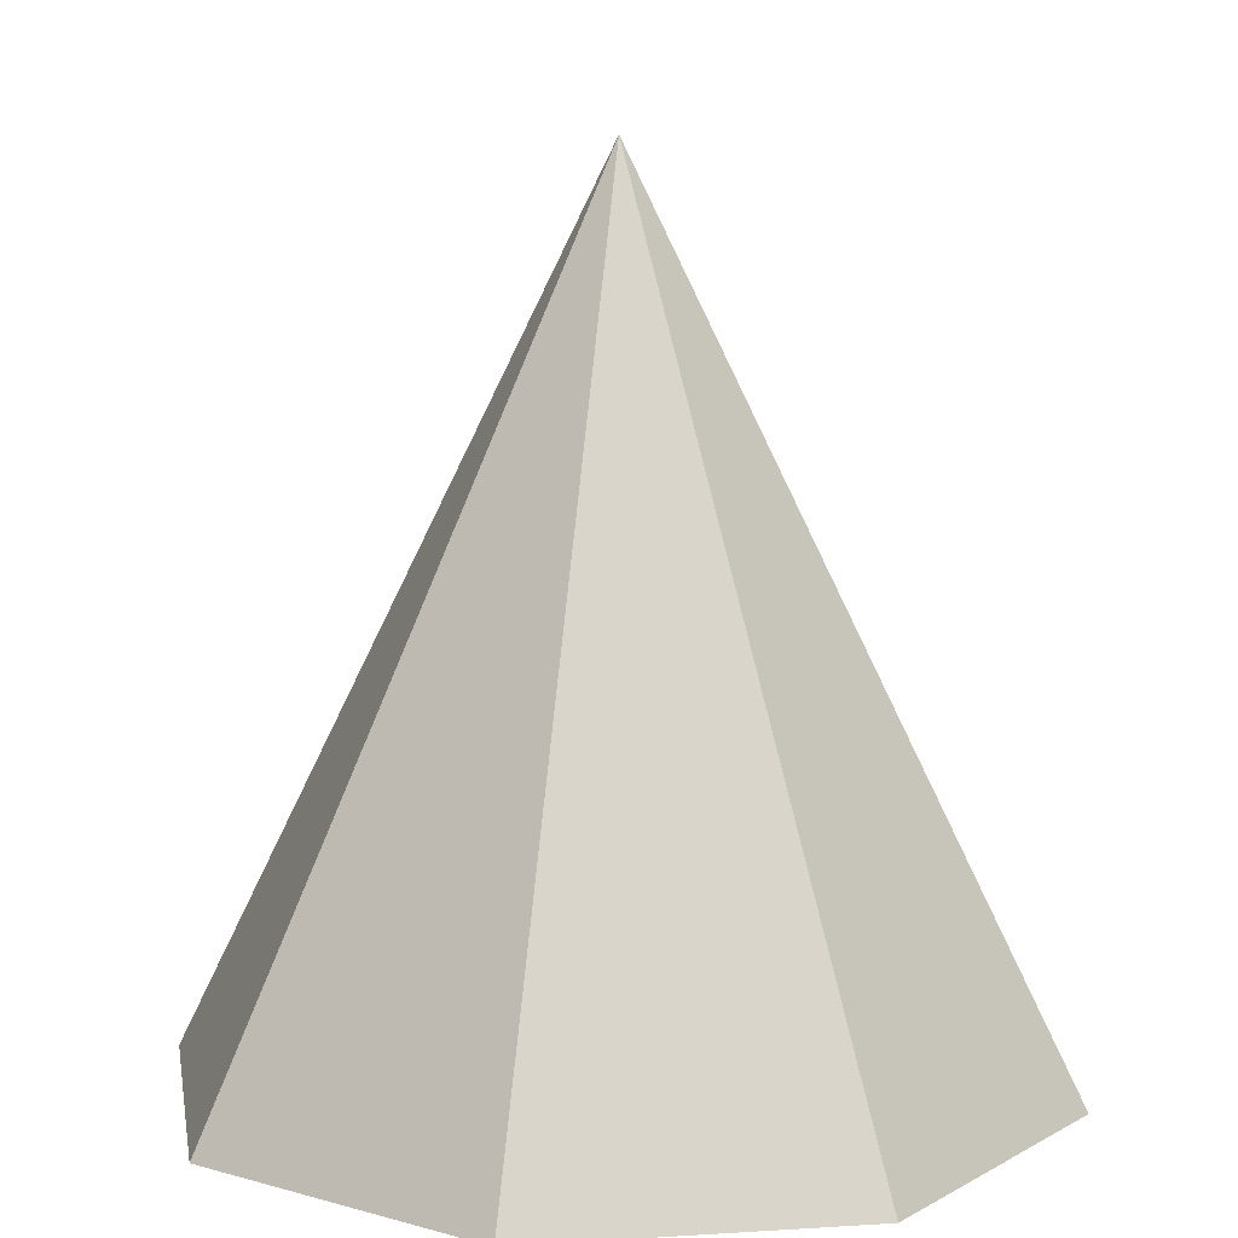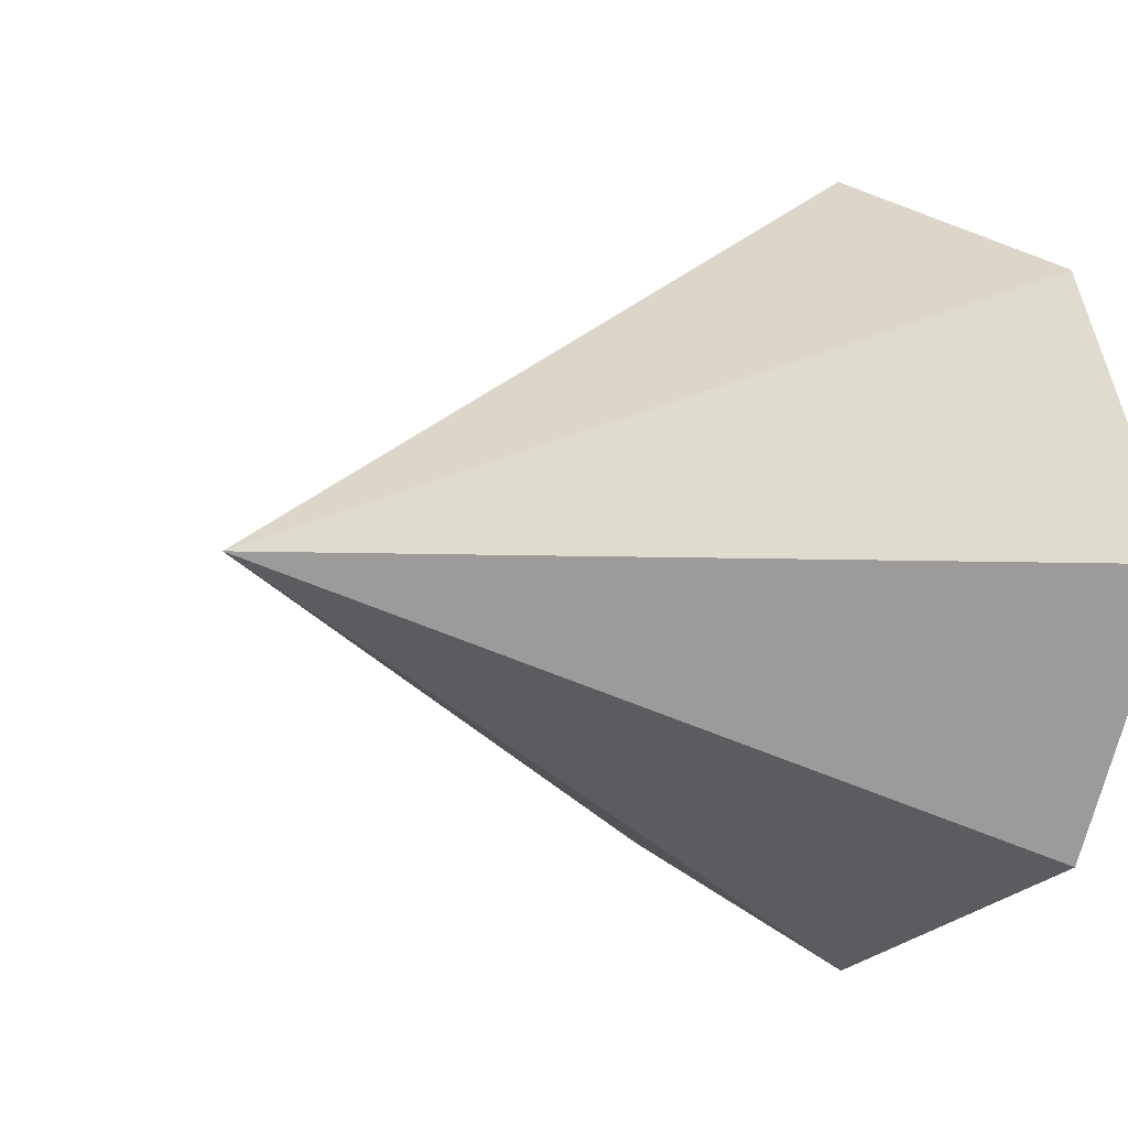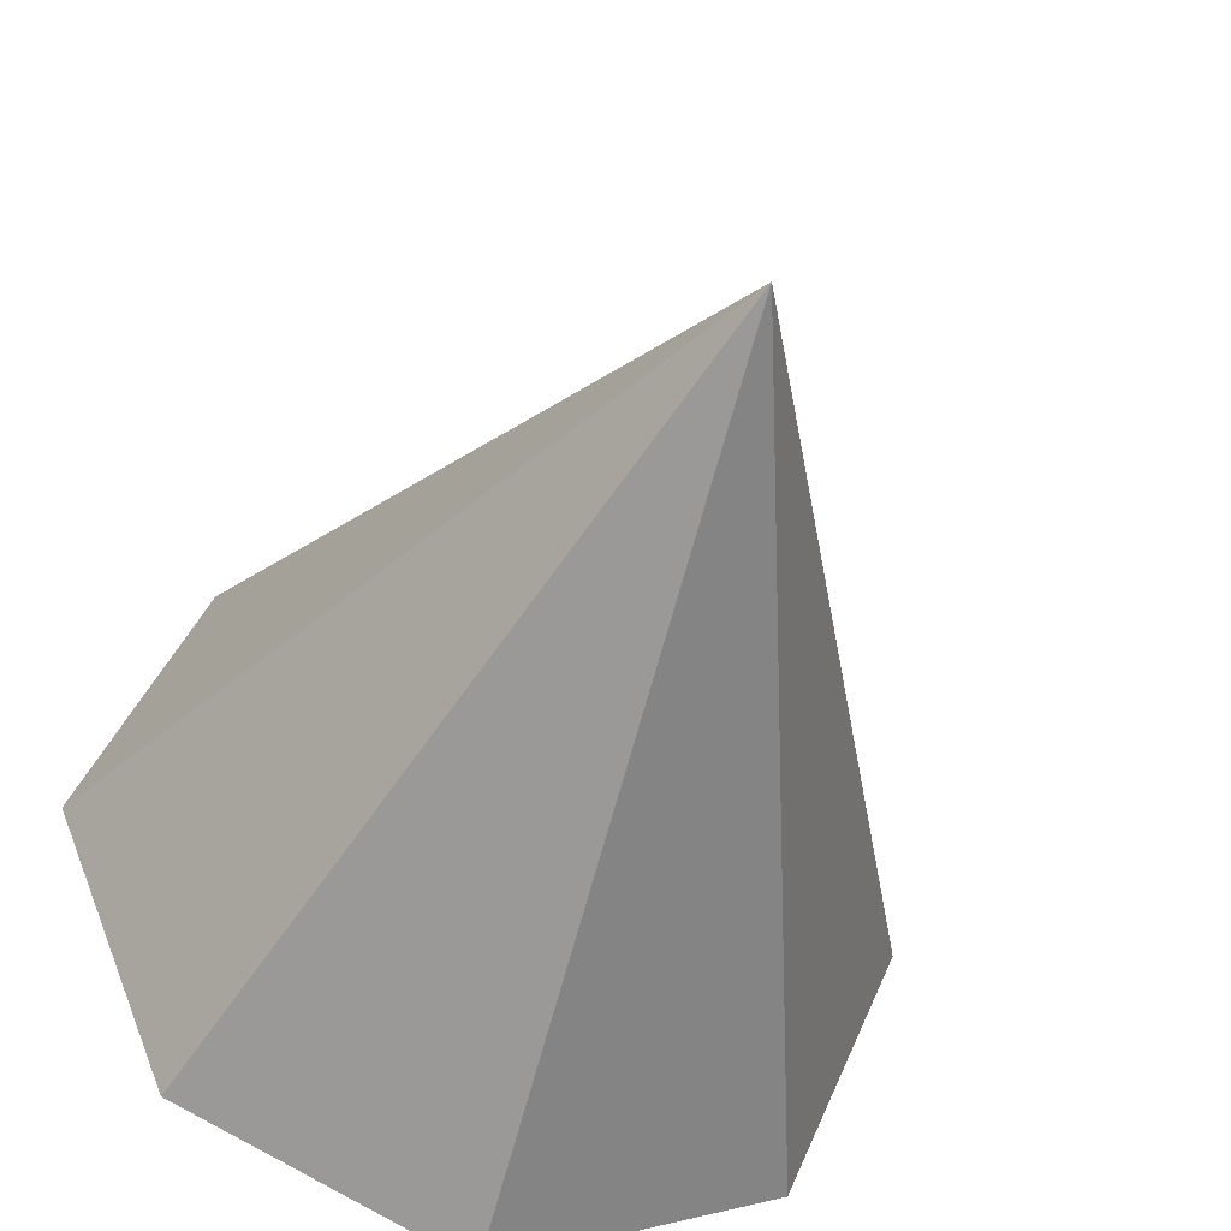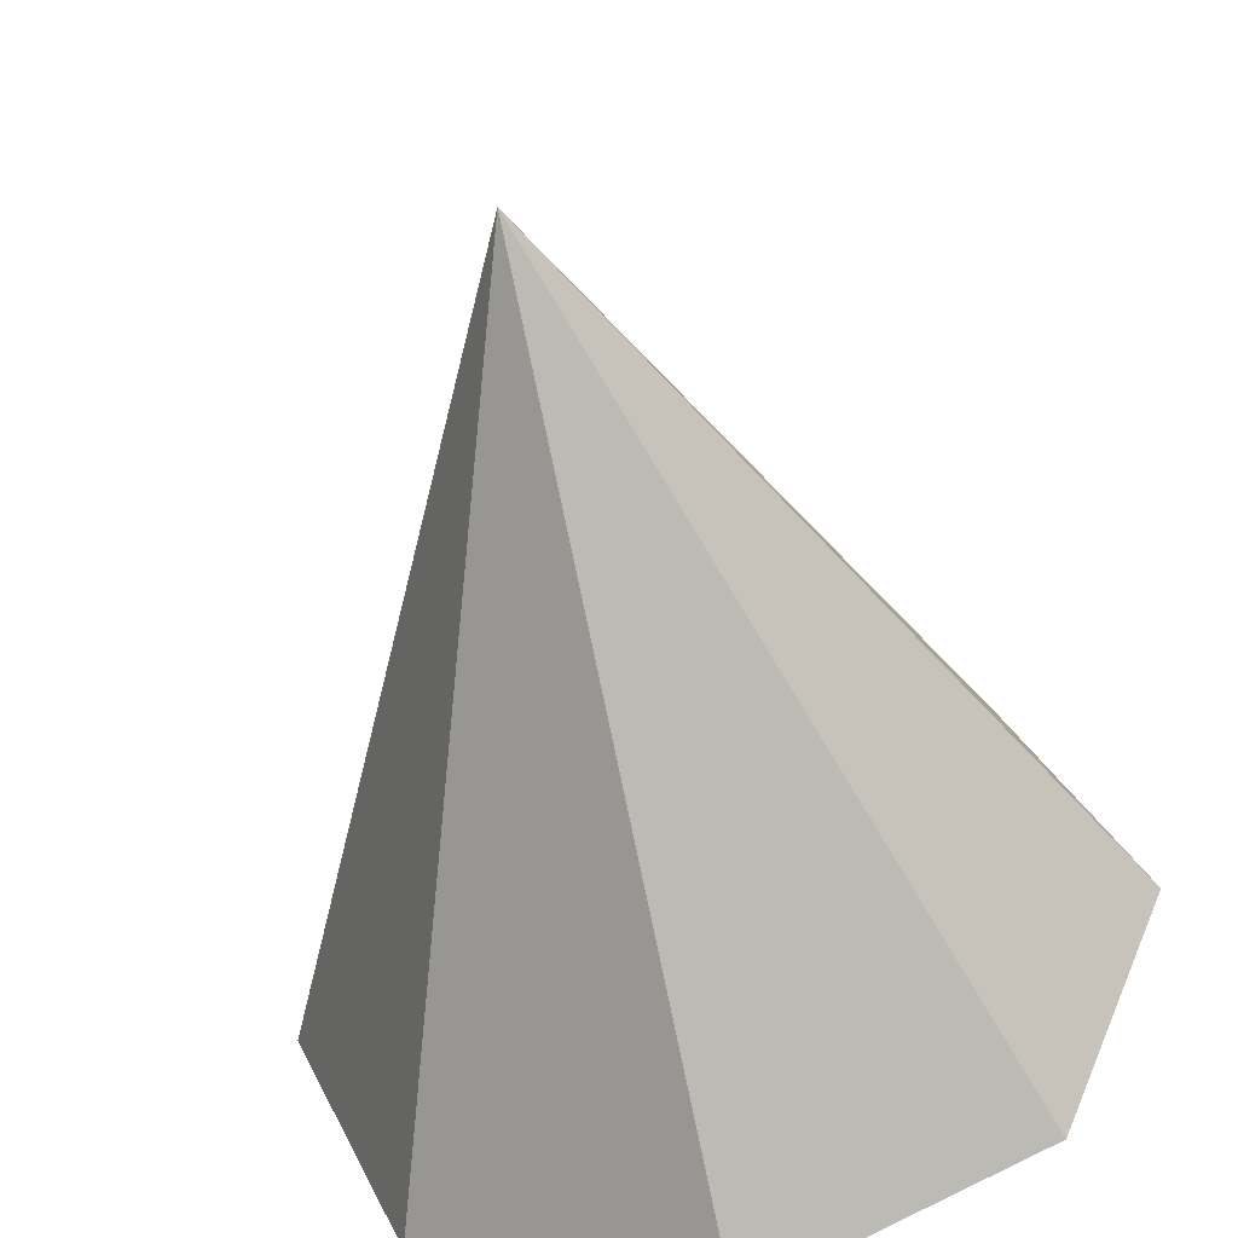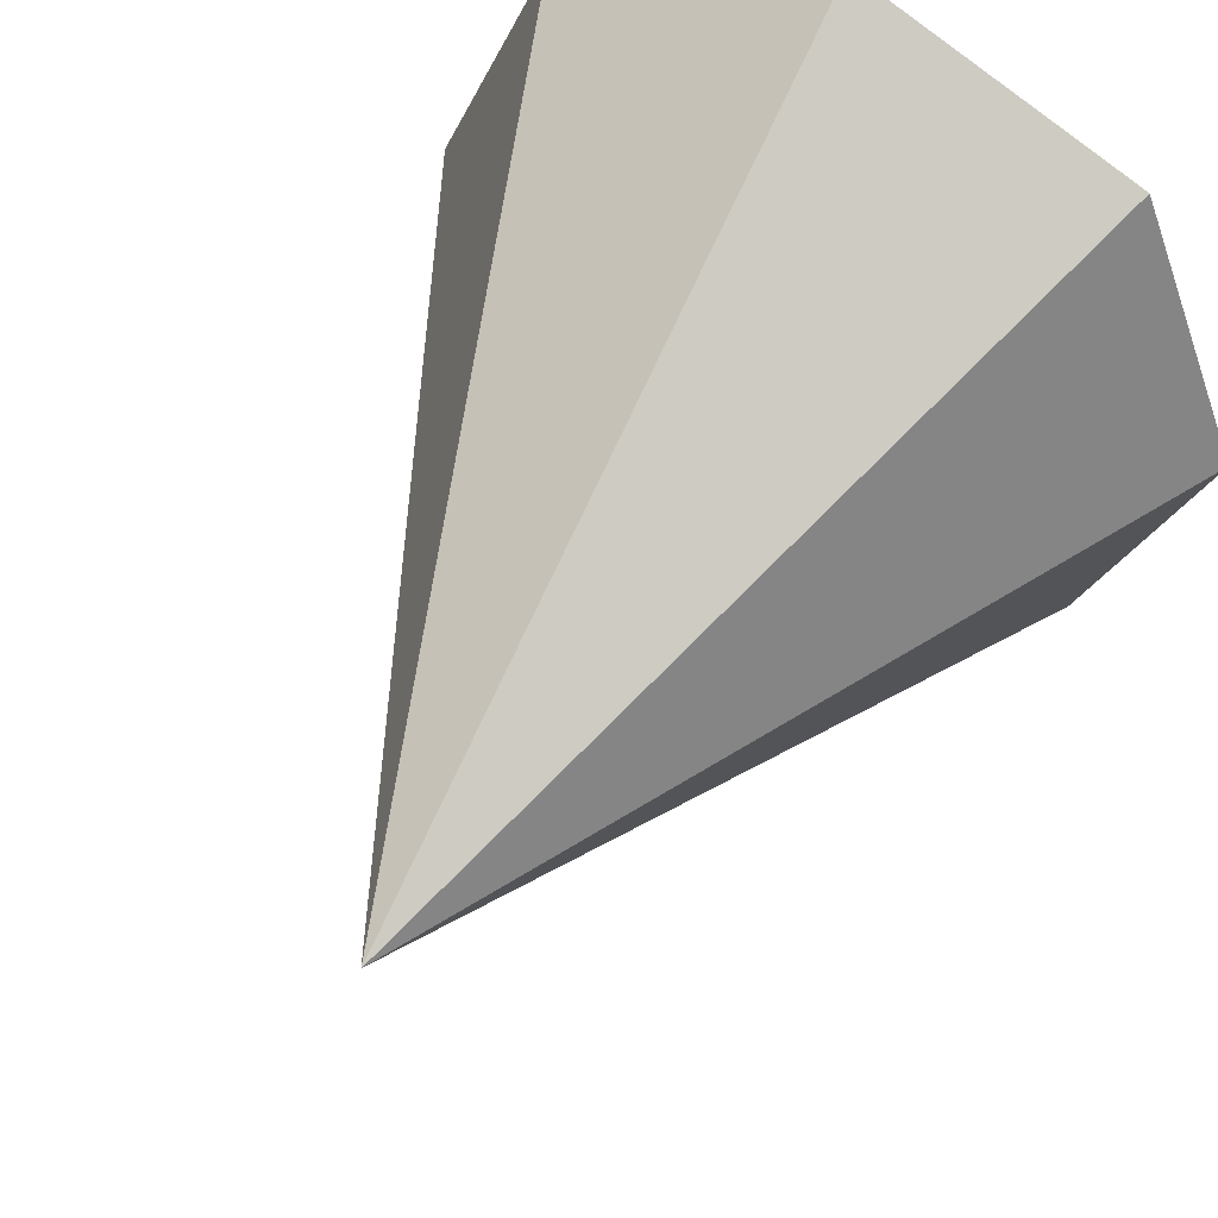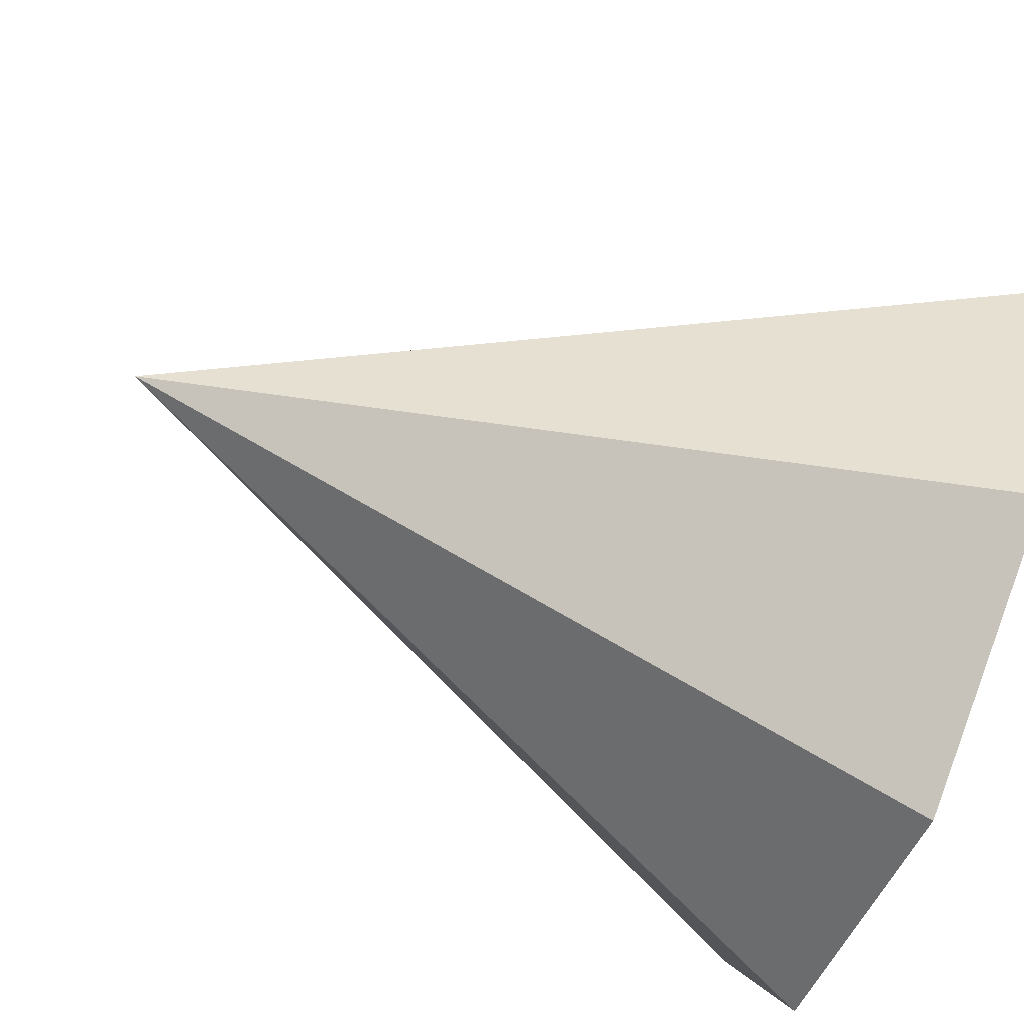
<metadata>
{"format":"obj","ext":"obj","renderer":"f3d","projection":"perspective","resolution":1024,"background":"white","views":[{"elev":10.3,"azim":103.3,"up":"+Y"},{"elev":-2.1,"azim":-135.7,"up":"+Z"},{"elev":-40.8,"azim":163.0,"up":"+Z"},{"elev":-53.9,"azim":-166.6,"up":"+Z"},{"elev":53.5,"azim":-151.0,"up":"+Z"},{"elev":-69.6,"azim":-111.0,"up":"+Z"}]}
</metadata>
<code>
o Cone
v 0 -1 -1
v 0.7071 -1 -0.7071
v 1 -1 -0
v 0.7071 -1 0.7071
v -0 -1 1
v -0.7071 -1 0.7071
v 0 1 0
v -1 -1 -1e-06
v -0.7071 -1 -0.7071
f 7 6 5
f 1 2 3 4 5 6 8 9
f 7 9 8
f 4 7 5
f 7 8 6
f 3 7 4
f 7 1 9
f 2 1 7
f 2 7 3

</code>
